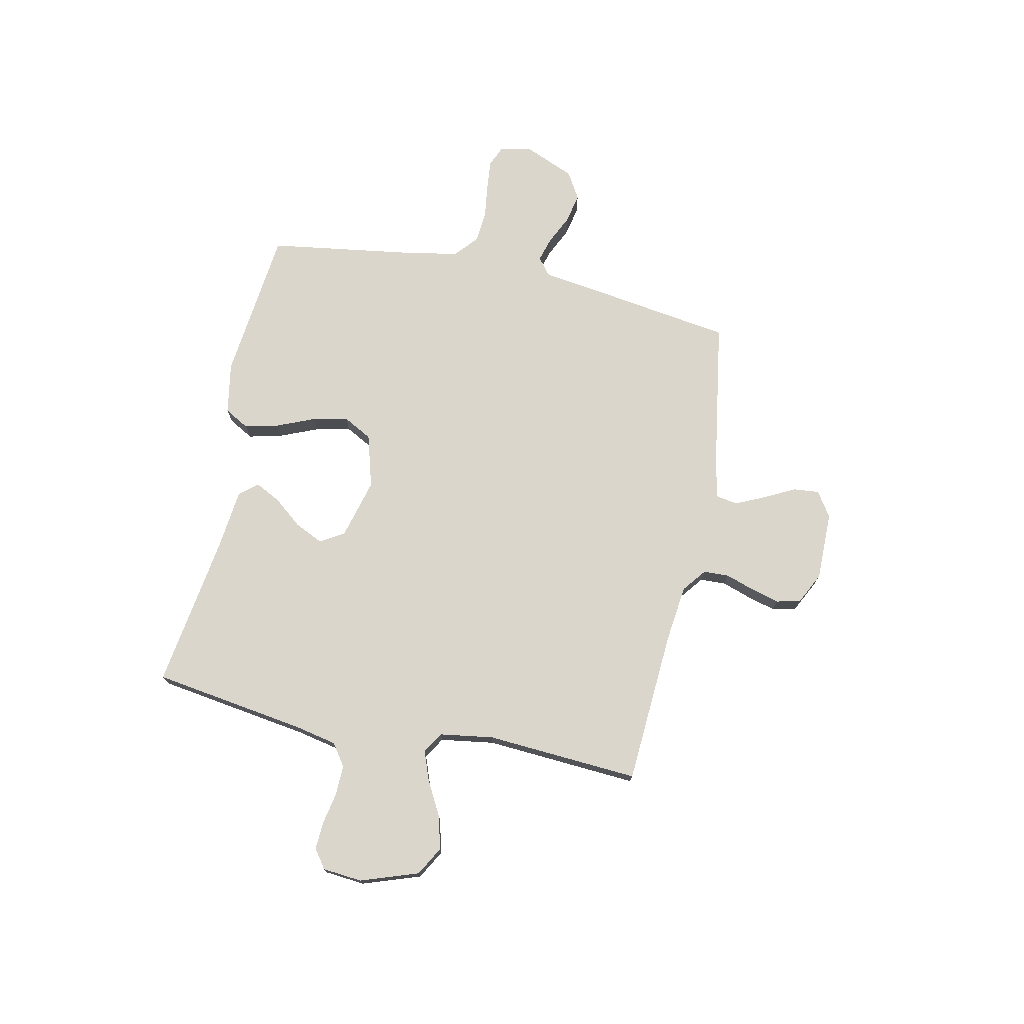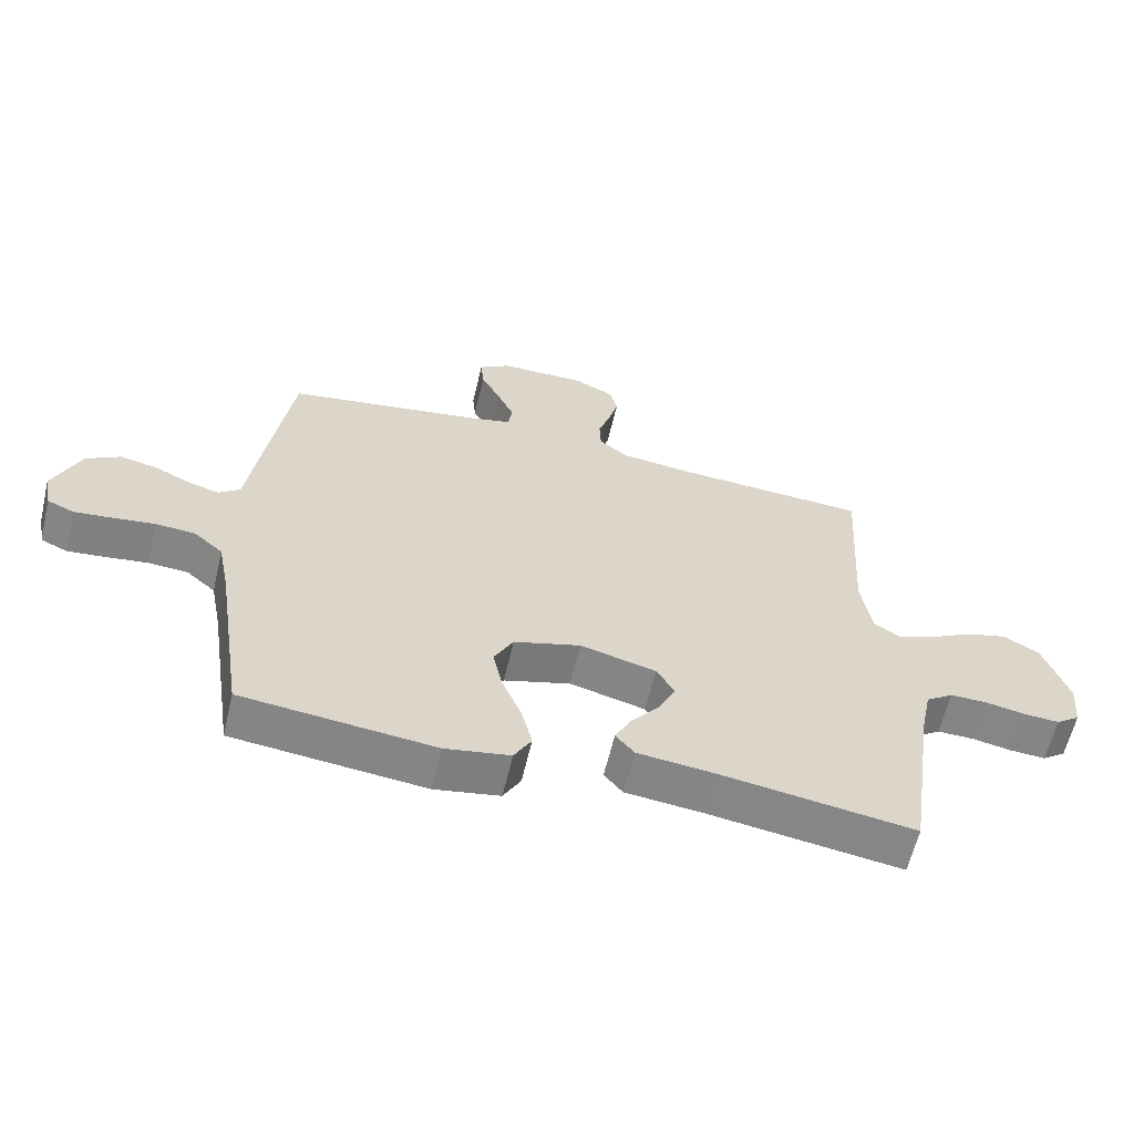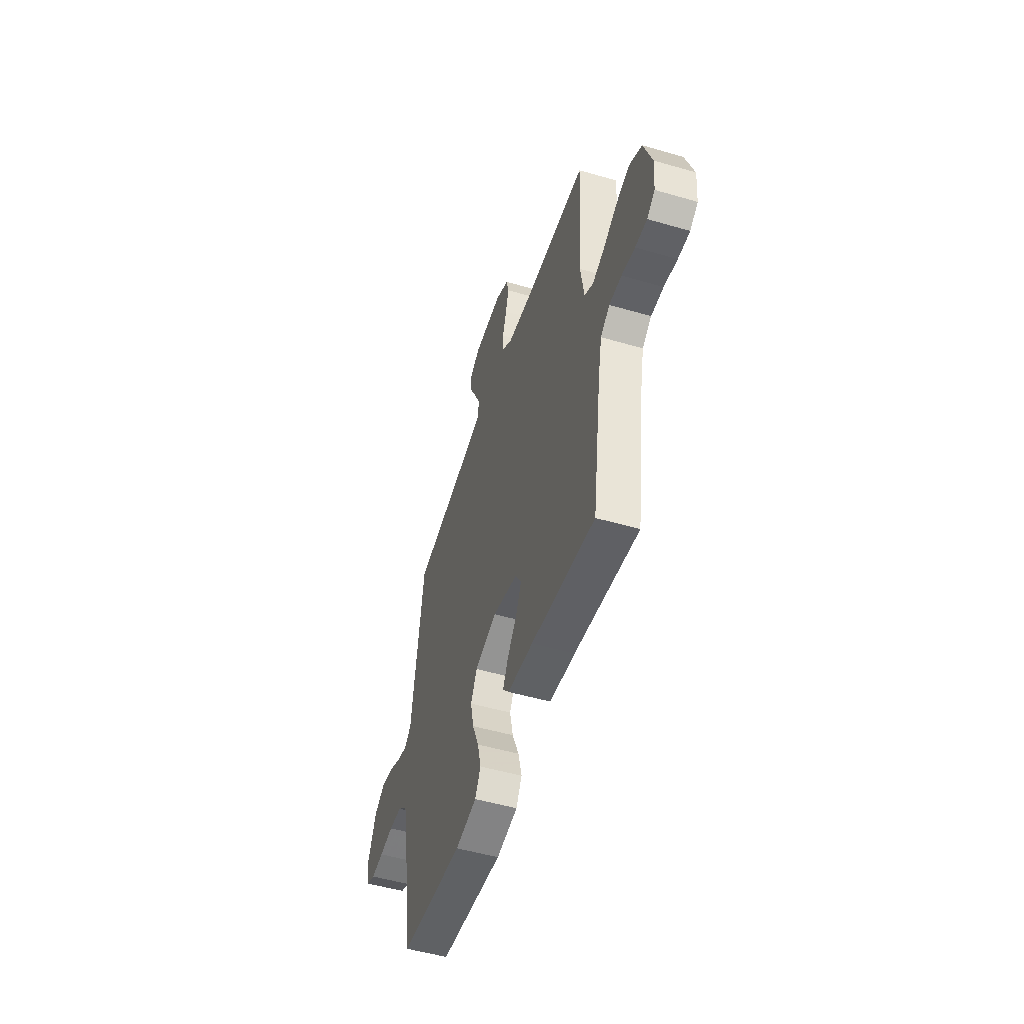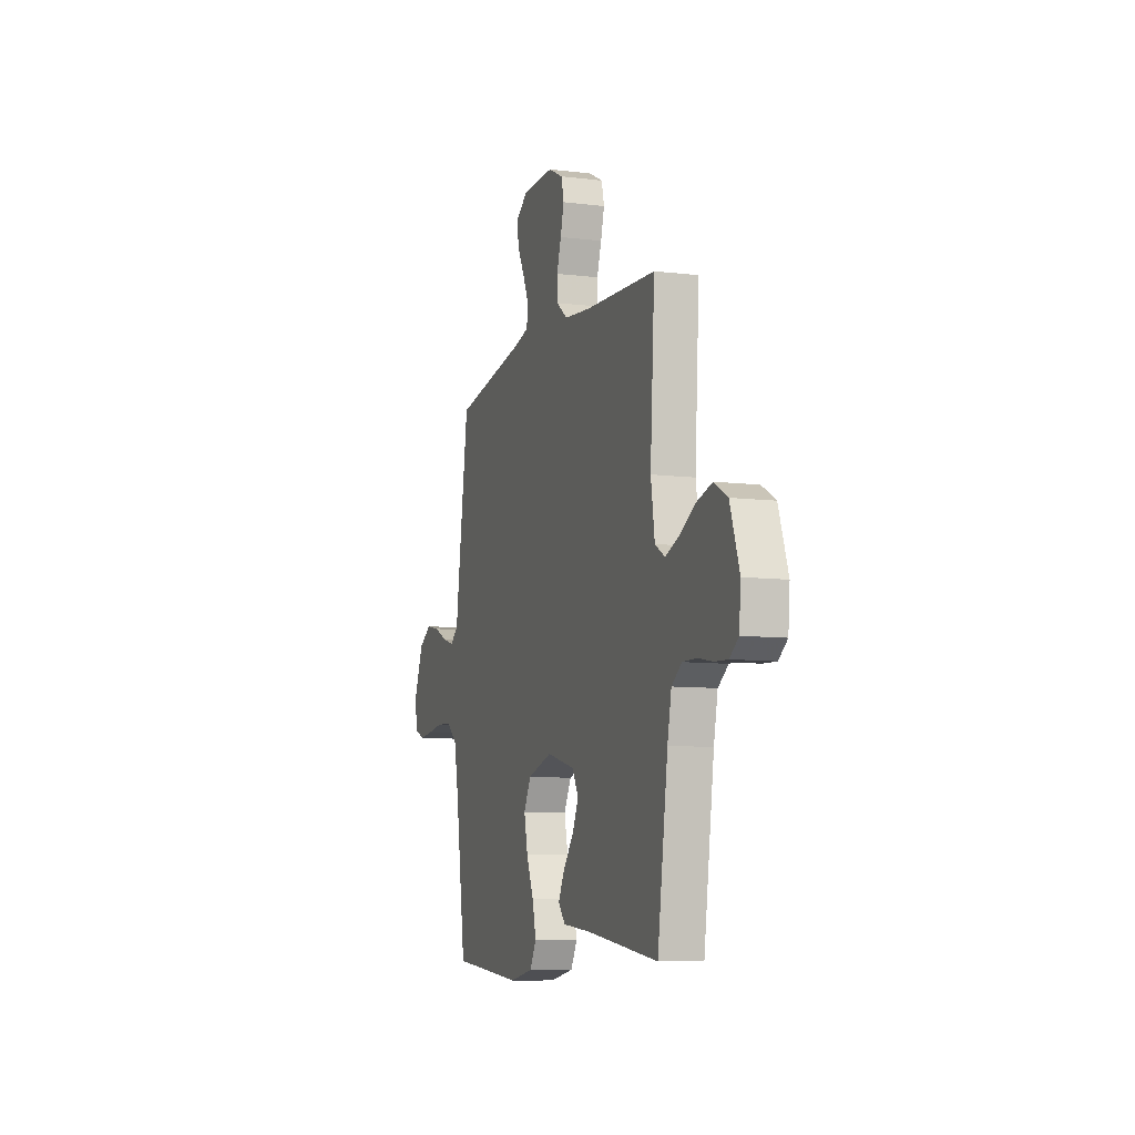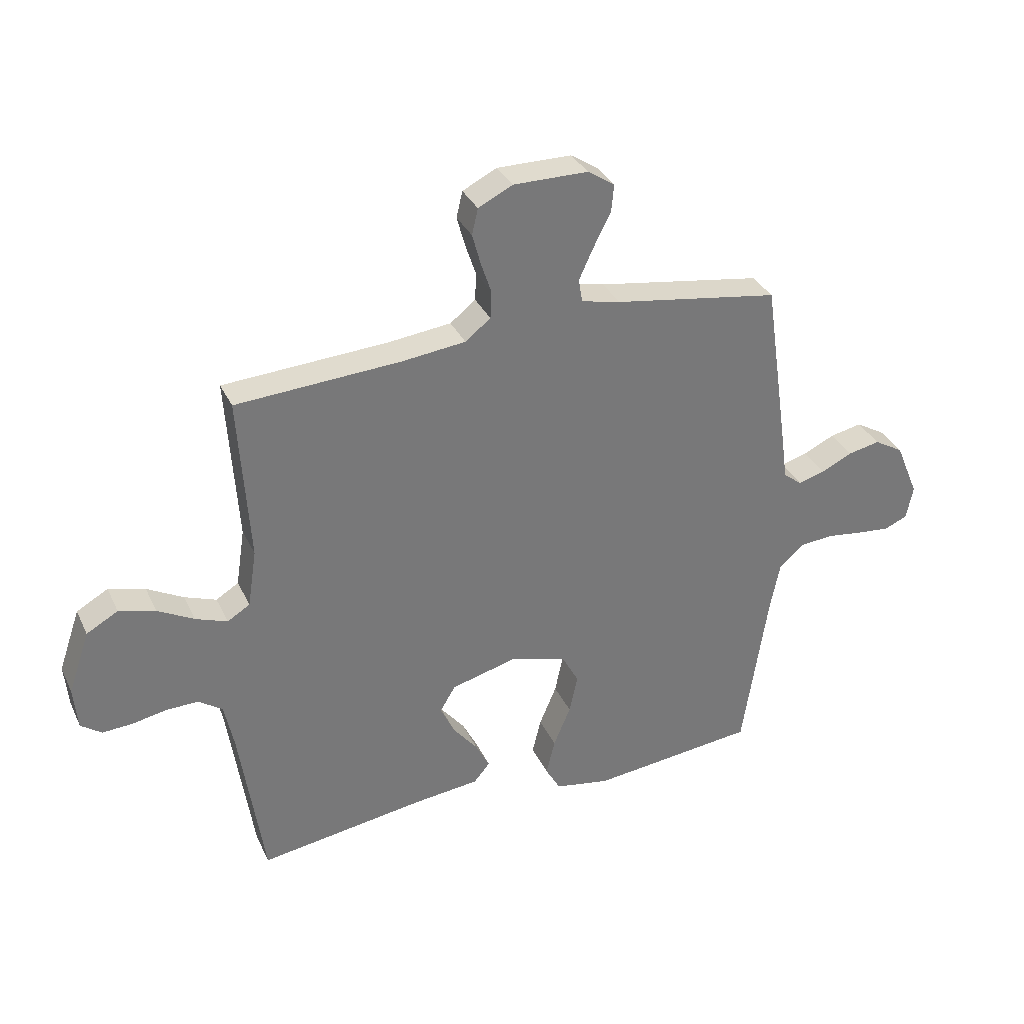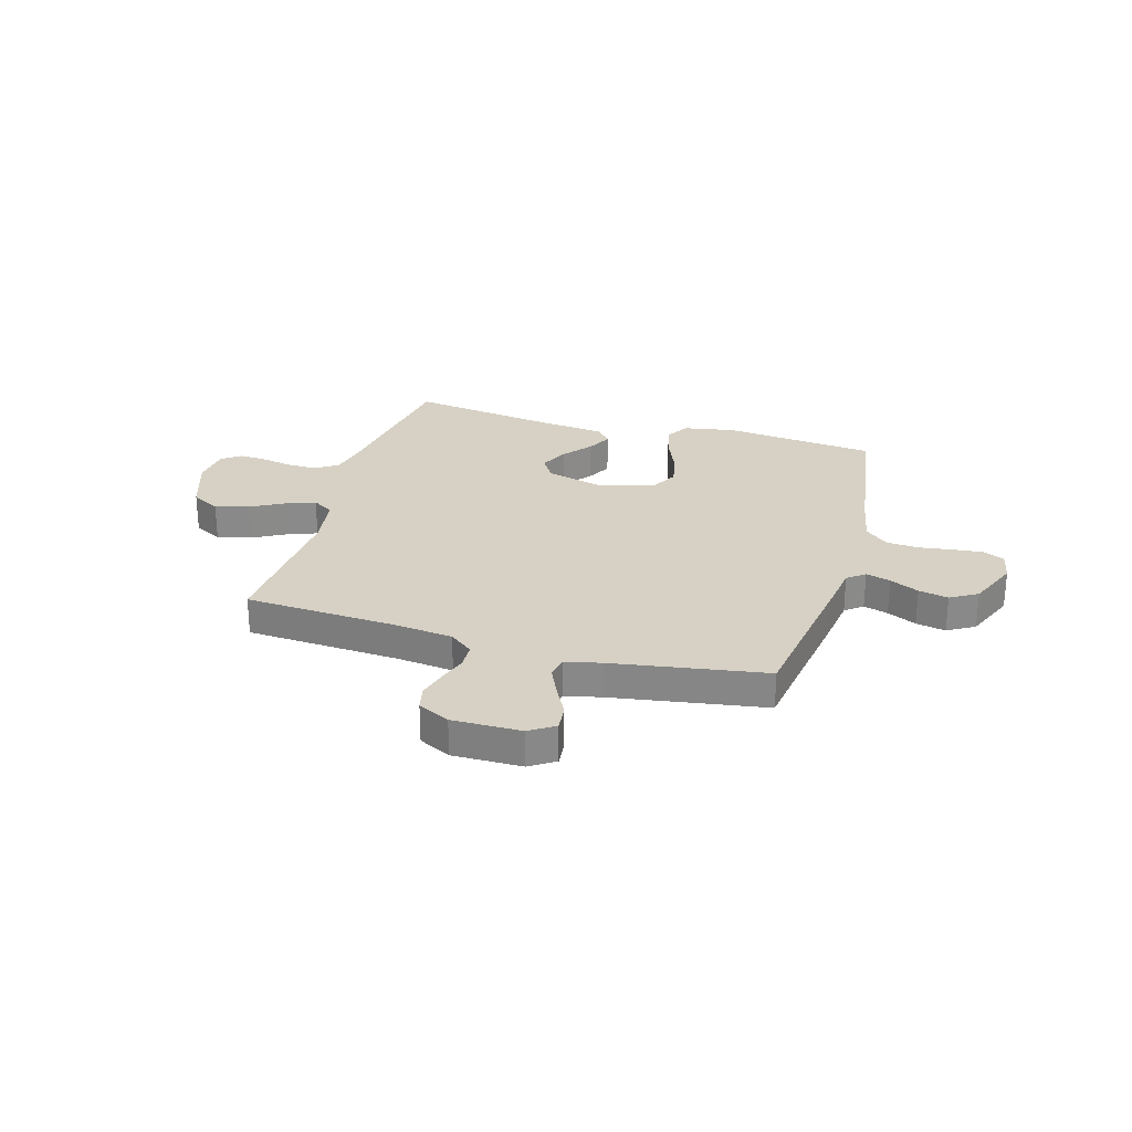
<metadata>
{"format":"obj","ext":"obj","renderer":"f3d","projection":"perspective","resolution":1024,"background":"white","views":[{"elev":74.0,"azim":-78.0,"up":"+Y"},{"elev":-61.4,"azim":166.7,"up":"+Z"},{"elev":-51.3,"azim":-107.6,"up":"+Z"},{"elev":-8.8,"azim":-108.2,"up":"+Z"},{"elev":33.6,"azim":-22.5,"up":"+Z"},{"elev":26.9,"azim":16.1,"up":"+Y"}]}
</metadata>
<code>
v 0.5 0.07 0.5
v 0.544 0.07 0.2
v 0.557 0.07 0.105
v 0.591 0.07 0.078
v 0.639 0.07 0.092
v 0.696 0.07 0.119
v 0.754 0.07 0.131
v 0.807 0.07 0.1
v 0.849 0.07 0
v 0.837 0.07 -0.061
v 0.795 0.07 -0.079
v 0.736 0.07 -0.073
v 0.67 0.07 -0.064
v 0.608 0.07 -0.069
v 0.563 0.07 -0.108
v 0.545 0.07 -0.2
v 0.5 0.07 -0.5
v 0.2 0.07 -0.532
v 0.099 0.07 -0.514
v 0.072 0.07 -0.466
v 0.088 0.07 -0.4
v 0.119 0.07 -0.326
v 0.134 0.07 -0.256
v 0.104 0.07 -0.2
v 0 0.07 -0.17
v -0.118 0.07 -0.201
v -0.146 0.07 -0.248
v -0.12 0.07 -0.303
v -0.075 0.07 -0.359
v -0.05 0.07 -0.408
v -0.079 0.07 -0.443
v -0.2 0.07 -0.456
v -0.5 0.07 -0.5
v -0.544 0.07 -0.2
v -0.561 0.07 -0.118
v -0.604 0.07 -0.088
v -0.662 0.07 -0.089
v -0.724 0.07 -0.101
v -0.779 0.07 -0.104
v -0.816 0.07 -0.077
v -0.823 0.07 0
v -0.784 0.07 0.113
v -0.727 0.07 0.145
v -0.661 0.07 0.127
v -0.595 0.07 0.091
v -0.538 0.07 0.07
v -0.497 0.07 0.095
v -0.481 0.07 0.2
v -0.5 0.07 0.5
v -0.2 0.07 0.518
v -0.087 0.07 0.531
v -0.041 0.07 0.567
v -0.039 0.07 0.617
v -0.058 0.07 0.674
v -0.073 0.07 0.729
v -0.062 0.07 0.776
v 0 0.07 0.807
v 0.135 0.07 0.806
v 0.184 0.07 0.774
v 0.179 0.07 0.723
v 0.148 0.07 0.663
v 0.122 0.07 0.606
v 0.129 0.07 0.564
v 0.2 0.07 0.548
v 0.5 0 0.5
v 0.544 0 0.2
v 0.557 0 0.105
v 0.591 0 0.078
v 0.639 0 0.092
v 0.696 0 0.119
v 0.754 0 0.131
v 0.807 0 0.1
v 0.849 0 0
v 0.837 0 -0.061
v 0.795 0 -0.079
v 0.736 0 -0.073
v 0.67 0 -0.064
v 0.608 0 -0.069
v 0.563 0 -0.108
v 0.545 0 -0.2
v 0.5 0 -0.5
v 0.2 0 -0.532
v 0.099 0 -0.514
v 0.072 0 -0.466
v 0.088 0 -0.4
v 0.119 0 -0.326
v 0.134 0 -0.256
v 0.104 0 -0.2
v 0 0 -0.17
v -0.118 0 -0.201
v -0.146 0 -0.248
v -0.12 0 -0.303
v -0.075 0 -0.359
v -0.05 0 -0.408
v -0.079 0 -0.443
v -0.2 0 -0.456
v -0.5 0 -0.5
v -0.544 0 -0.2
v -0.561 0 -0.118
v -0.604 0 -0.088
v -0.662 0 -0.089
v -0.724 0 -0.101
v -0.779 0 -0.104
v -0.816 0 -0.077
v -0.823 0 0
v -0.784 0 0.113
v -0.727 0 0.145
v -0.661 0 0.127
v -0.595 0 0.091
v -0.538 0 0.07
v -0.497 0 0.095
v -0.481 0 0.2
v -0.5 0 0.5
v -0.2 0 0.518
v -0.087 0 0.531
v -0.041 0 0.567
v -0.039 0 0.617
v -0.058 0 0.674
v -0.073 0 0.729
v -0.062 0 0.776
v 0 0 0.807
v 0.135 0 0.806
v 0.184 0 0.774
v 0.179 0 0.723
v 0.148 0 0.663
v 0.122 0 0.606
v 0.129 0 0.564
v 0.2 0 0.548
f 59 60 61
f 58 59 61
f 57 58 61
f 56 57 61
f 55 56 61
f 54 55 61
f 53 54 61
f 52 53 61 62
f 51 52 62 63
f 48 49 50
f 47 48 50 51
f 43 44 45
f 42 43 45
f 41 42 45
f 40 41 45
f 39 40 45
f 38 39 45
f 37 38 45
f 36 37 45 46
f 35 36 46 47
f 32 33 34
f 34 35 47
f 32 34 47
f 31 32 47
f 30 31 47
f 29 30 47
f 28 29 47
f 20 21 22
f 19 20 22
f 18 19 22
f 17 18 22
f 16 17 22
f 15 16 22 23
f 14 15 23 24
f 11 12 13
f 10 11 13
f 9 10 13
f 8 9 13
f 7 8 13
f 6 7 13
f 5 6 13
f 4 5 13 14
f 14 24 25
f 4 14 25
f 3 4 25
f 3 25 26
f 2 3 26
f 1 2 26
f 64 1 26
f 27 28 47
f 51 63 64
f 47 51 64
f 27 47 64
f 26 27 64
f 125 124 123
f 125 123 122
f 125 122 121
f 125 121 120
f 125 120 119
f 125 119 118
f 125 118 117
f 126 125 117 116
f 127 126 116 115
f 114 113 112
f 115 114 112 111
f 109 108 107
f 109 107 106
f 109 106 105
f 109 105 104
f 109 104 103
f 109 103 102
f 109 102 101
f 110 109 101 100
f 111 110 100 99
f 98 97 96
f 111 99 98
f 111 98 96
f 111 96 95
f 111 95 94
f 111 94 93
f 111 93 92
f 86 85 84
f 86 84 83
f 86 83 82
f 86 82 81
f 86 81 80
f 87 86 80 79
f 88 87 79 78
f 77 76 75
f 77 75 74
f 77 74 73
f 77 73 72
f 77 72 71
f 77 71 70
f 77 70 69
f 78 77 69 68
f 89 88 78
f 89 78 68
f 89 68 67
f 90 89 67
f 90 67 66
f 90 66 65
f 90 65 128
f 111 92 91
f 128 127 115
f 128 115 111
f 128 111 91
f 128 91 90
f 1 65 66 2
f 2 66 67 3
f 3 67 68 4
f 4 68 69 5
f 5 69 70 6
f 6 70 71 7
f 7 71 72 8
f 8 72 73 9
f 9 73 74 10
f 10 74 75 11
f 11 75 76 12
f 12 76 77 13
f 13 77 78 14
f 14 78 79 15
f 15 79 80 16
f 16 80 81 17
f 17 81 82 18
f 18 82 83 19
f 19 83 84 20
f 20 84 85 21
f 21 85 86 22
f 22 86 87 23
f 23 87 88 24
f 24 88 89 25
f 25 89 90 26
f 26 90 91 27
f 27 91 92 28
f 28 92 93 29
f 29 93 94 30
f 30 94 95 31
f 31 95 96 32
f 32 96 97 33
f 33 97 98 34
f 34 98 99 35
f 35 99 100 36
f 36 100 101 37
f 37 101 102 38
f 38 102 103 39
f 39 103 104 40
f 40 104 105 41
f 41 105 106 42
f 42 106 107 43
f 43 107 108 44
f 44 108 109 45
f 45 109 110 46
f 46 110 111 47
f 47 111 112 48
f 48 112 113 49
f 49 113 114 50
f 50 114 115 51
f 51 115 116 52
f 52 116 117 53
f 53 117 118 54
f 54 118 119 55
f 55 119 120 56
f 56 120 121 57
f 57 121 122 58
f 58 122 123 59
f 59 123 124 60
f 60 124 125 61
f 61 125 126 62
f 62 126 127 63
f 63 127 128 64
f 64 128 65 1

</code>
